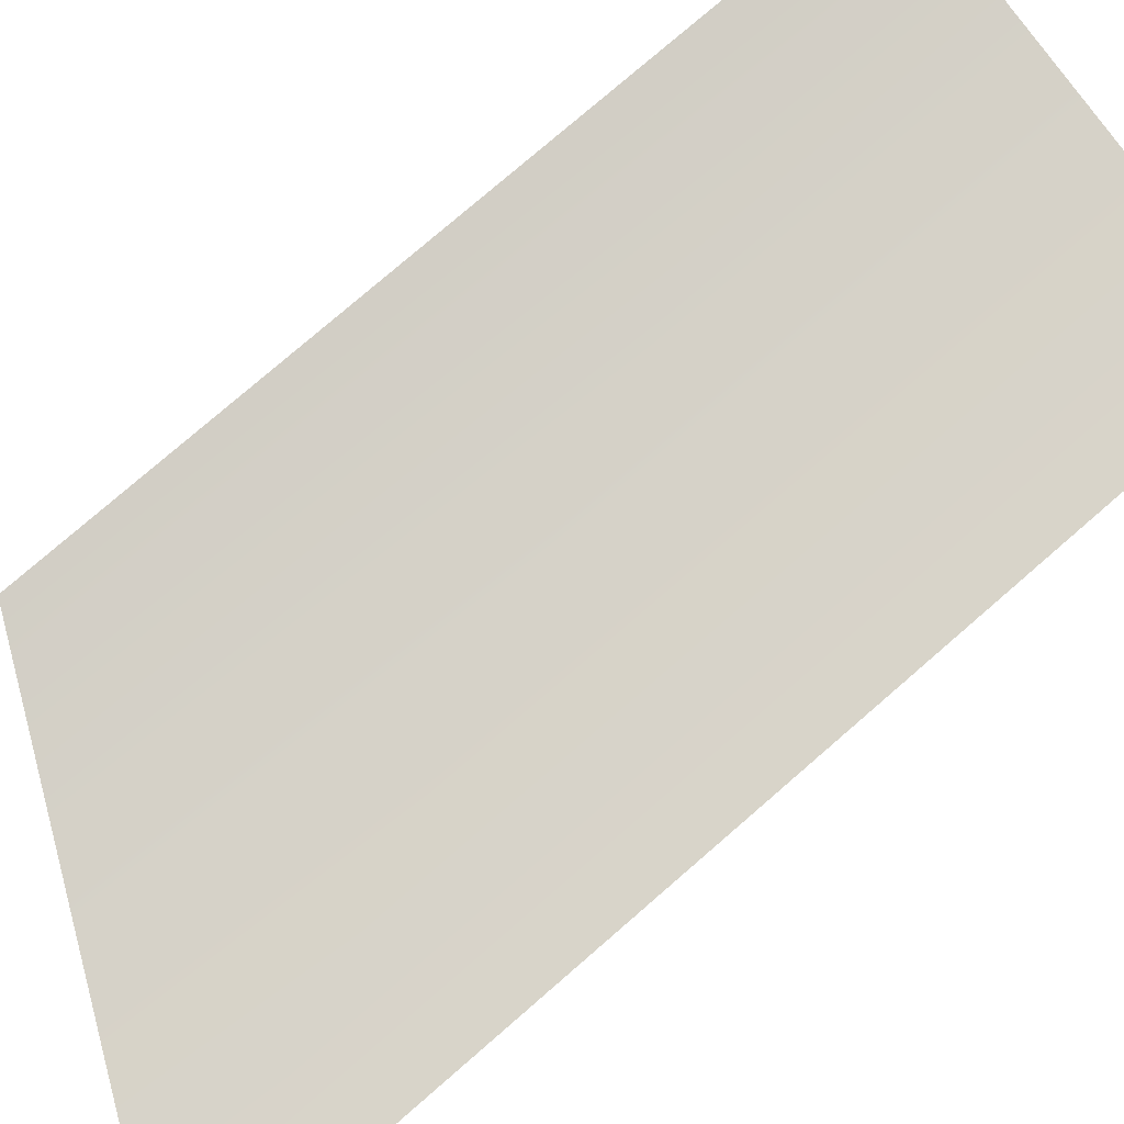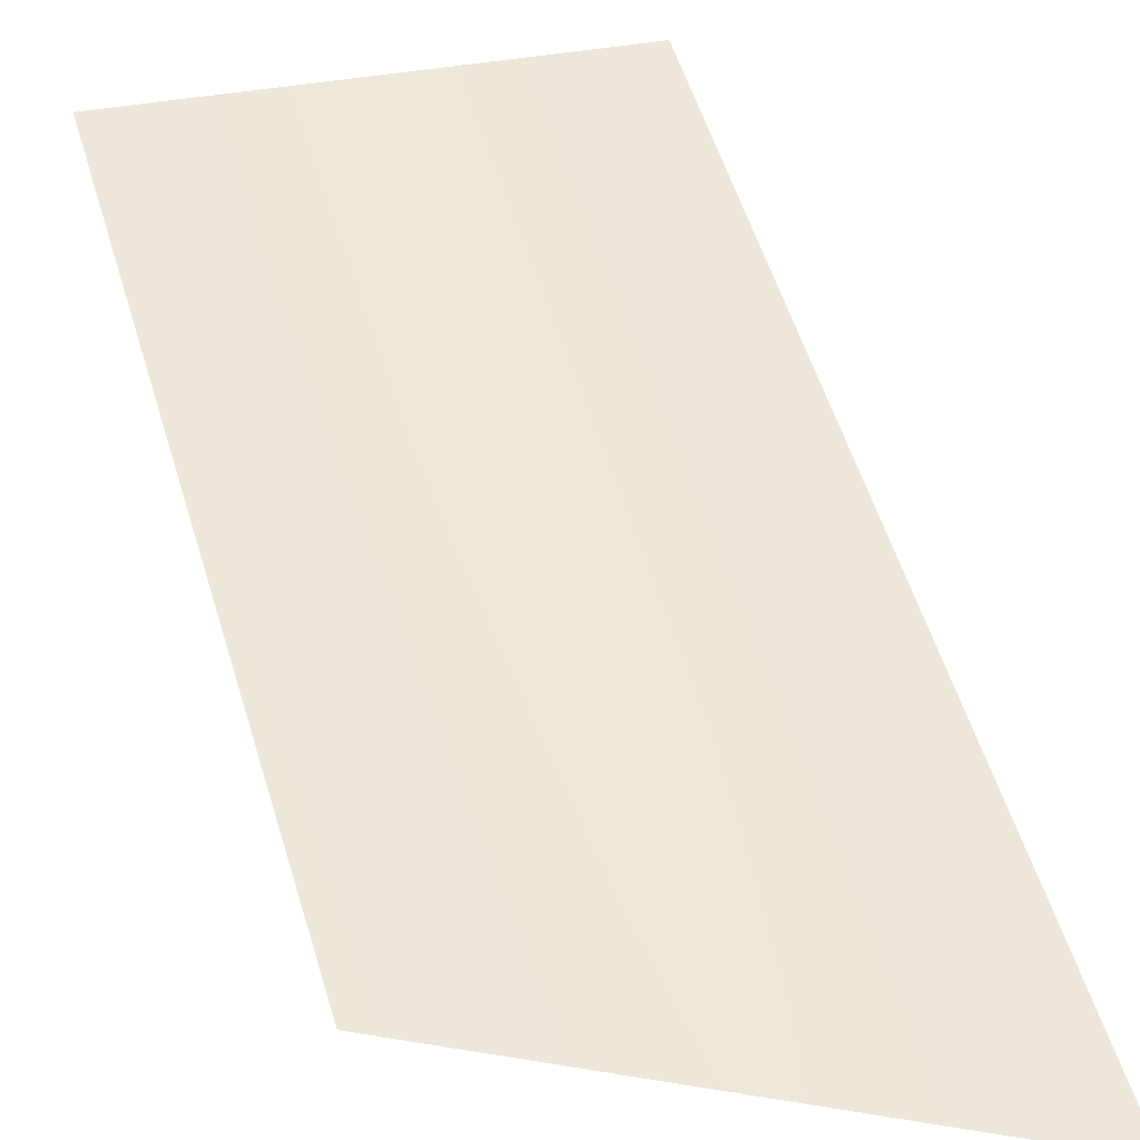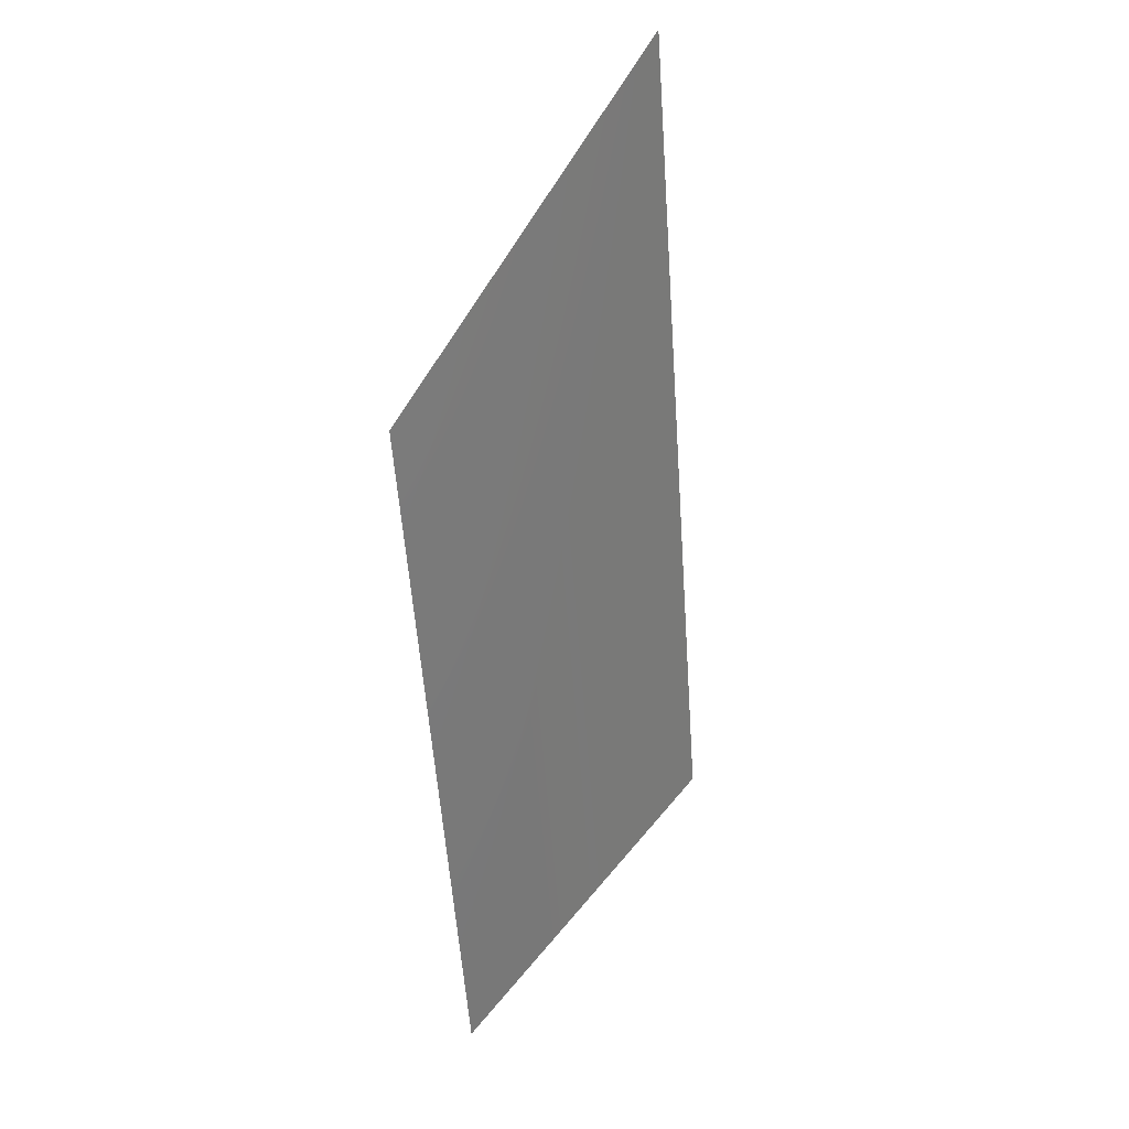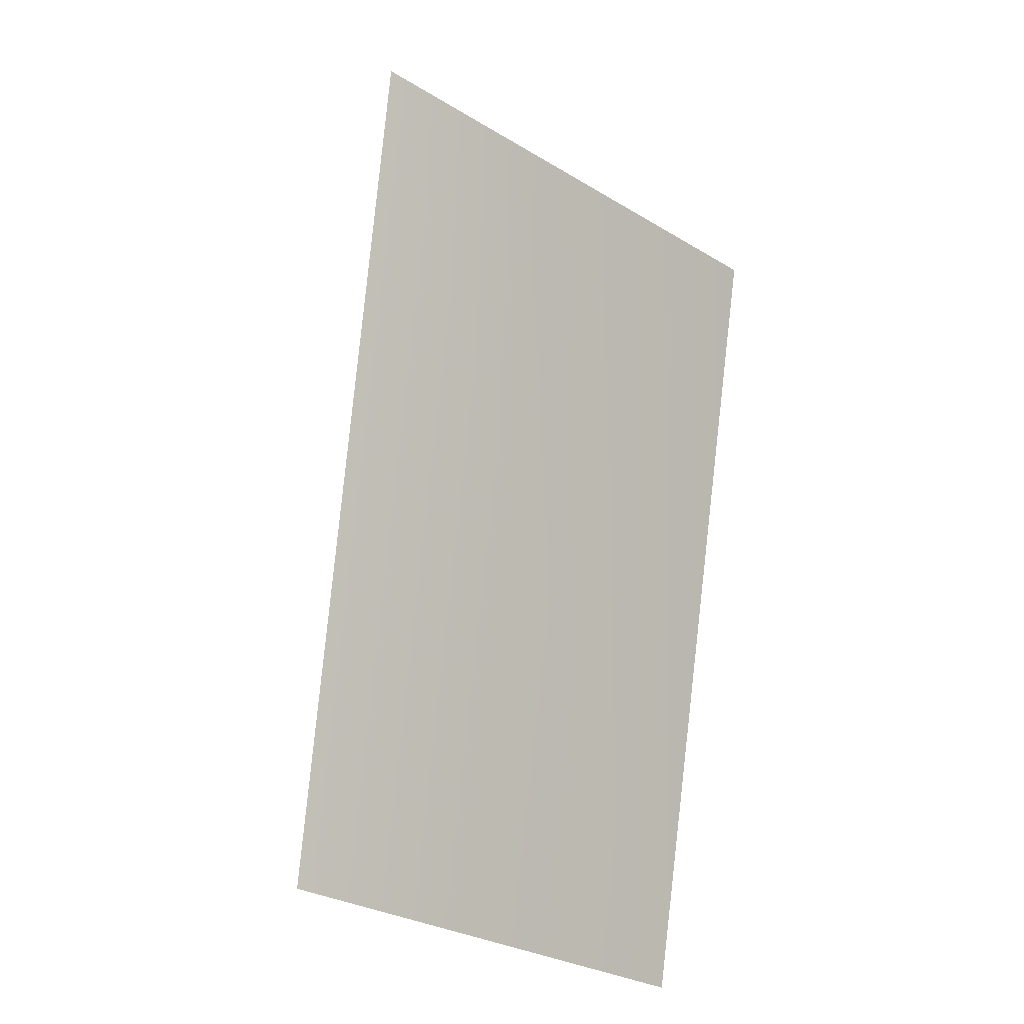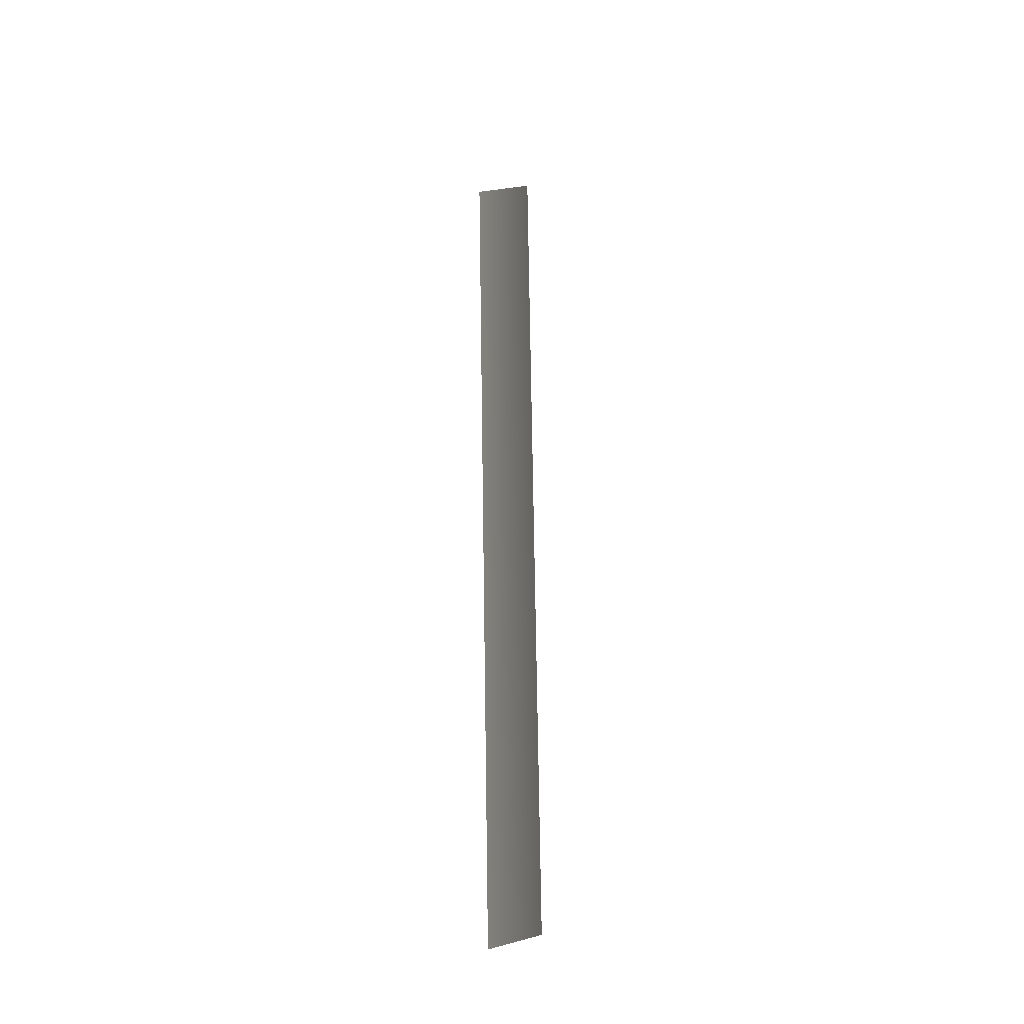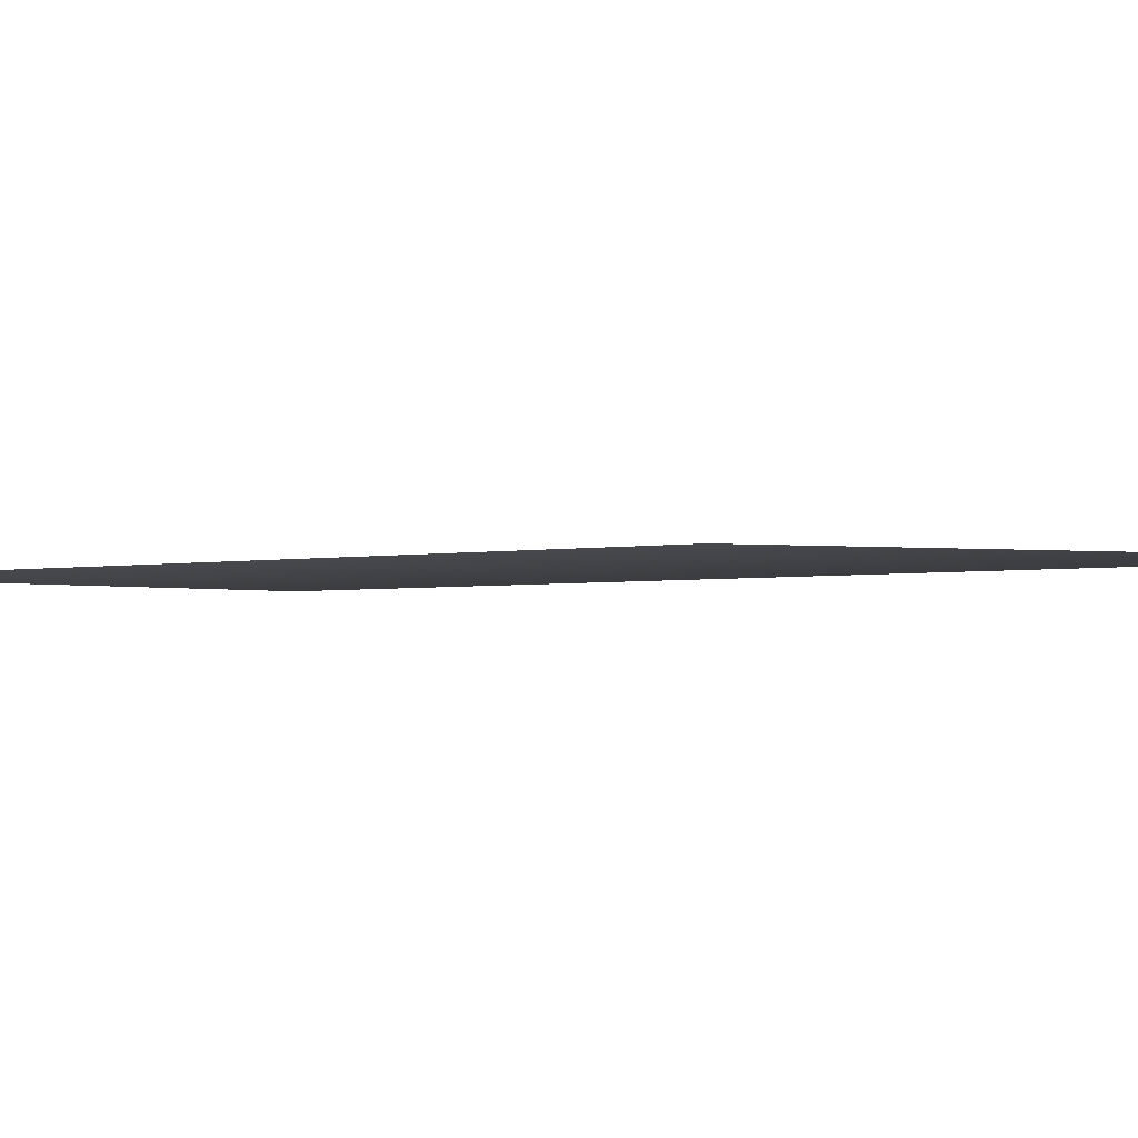
<metadata>
{"format":"obj","ext":"obj","renderer":"f3d","projection":"perspective","resolution":1024,"background":"white","views":[{"elev":75.3,"azim":42.4,"up":"+Y"},{"elev":51.6,"azim":-22.5,"up":"+Y"},{"elev":31.5,"azim":-52.7,"up":"+Z"},{"elev":-4.9,"azim":-164.7,"up":"+Z"},{"elev":-22.9,"azim":-82.2,"up":"+Z"},{"elev":-2.2,"azim":-55.9,"up":"+Y"}]}
</metadata>
<code>
o #ID406
v -0.02113 -0.04462 -0.000702
v -0.01999 -0.04462 0.00306
v -0.0196 -0.04462 -0.000361
v -0.02144 -0.04462 0.002127
f 1 2 3
f 2 1 4

</code>
